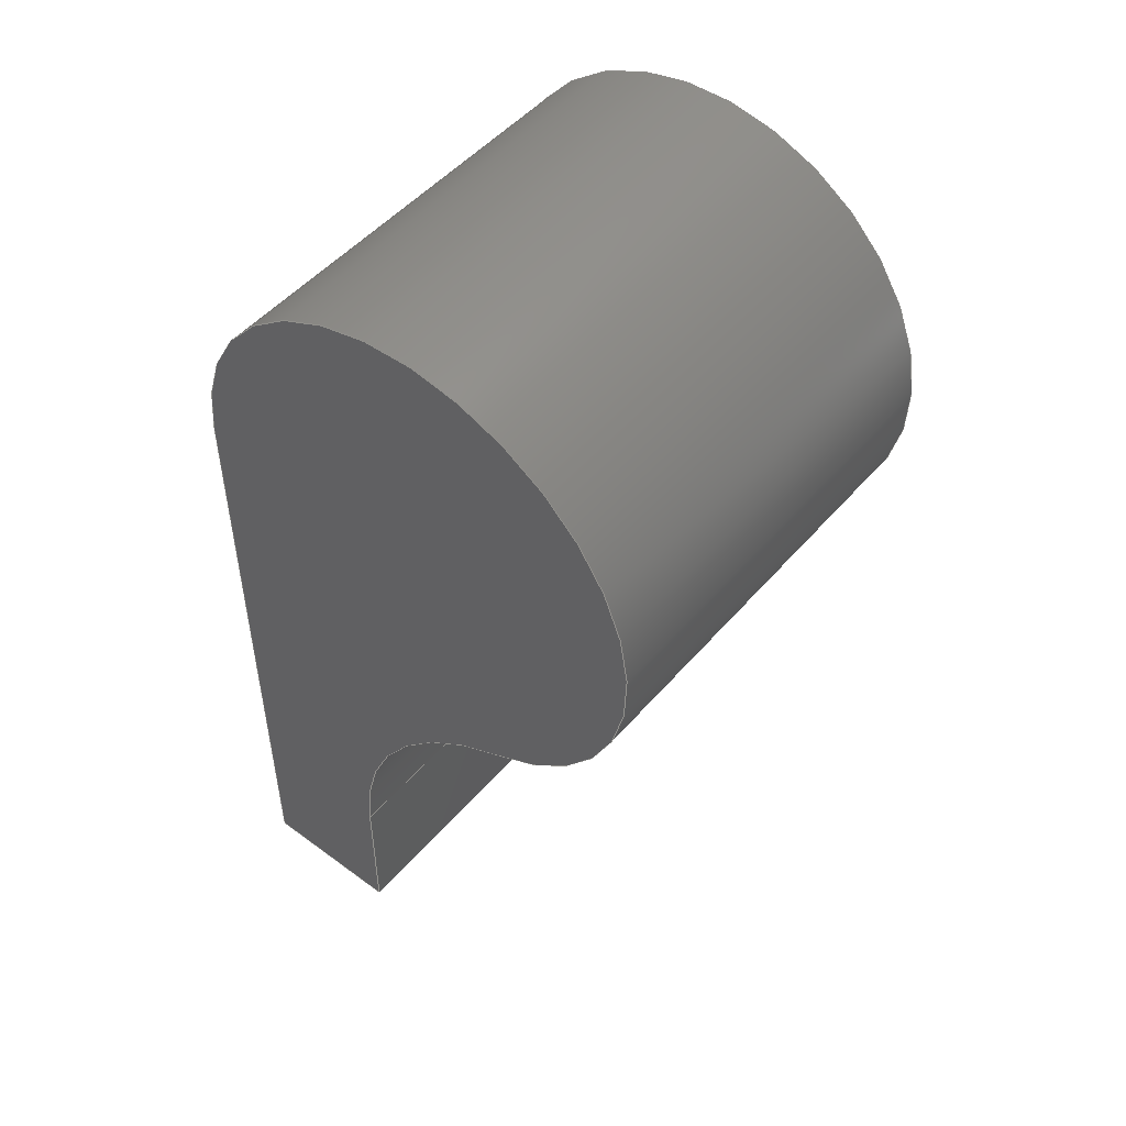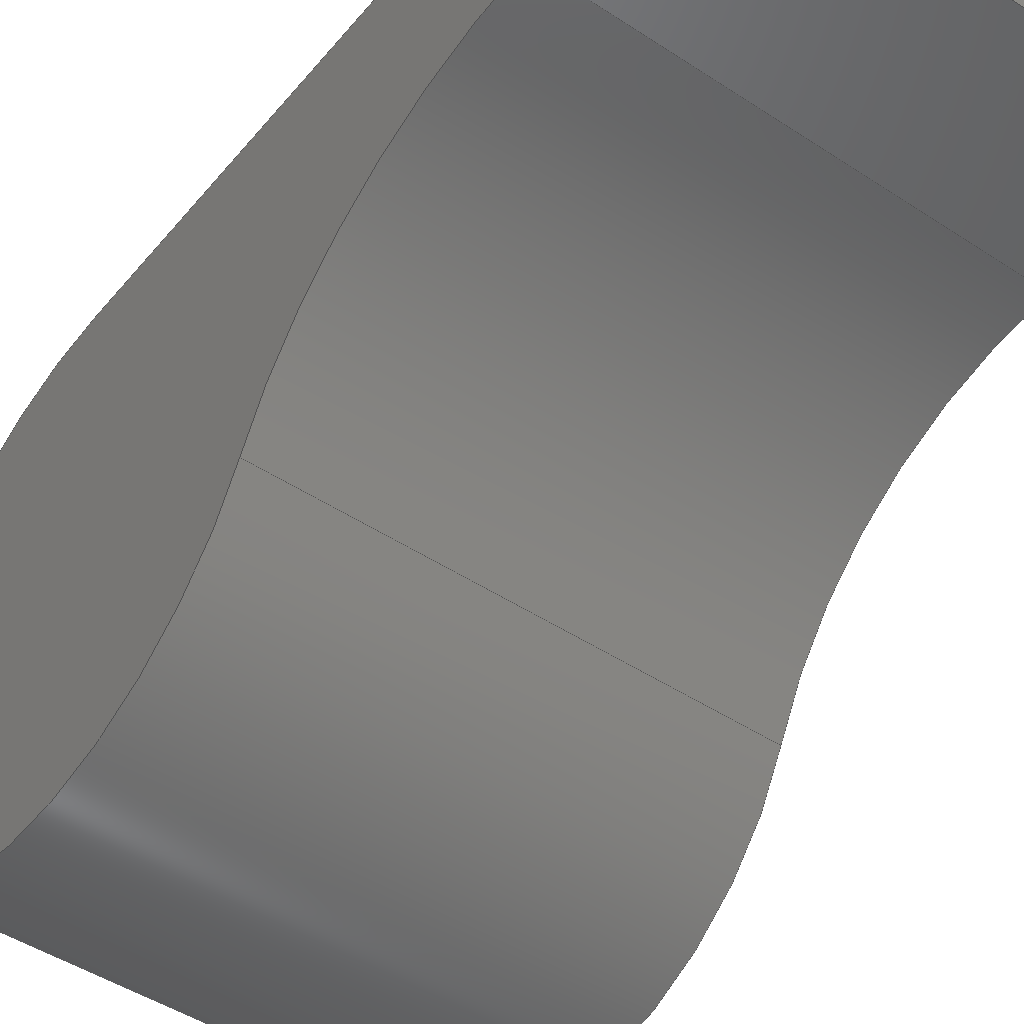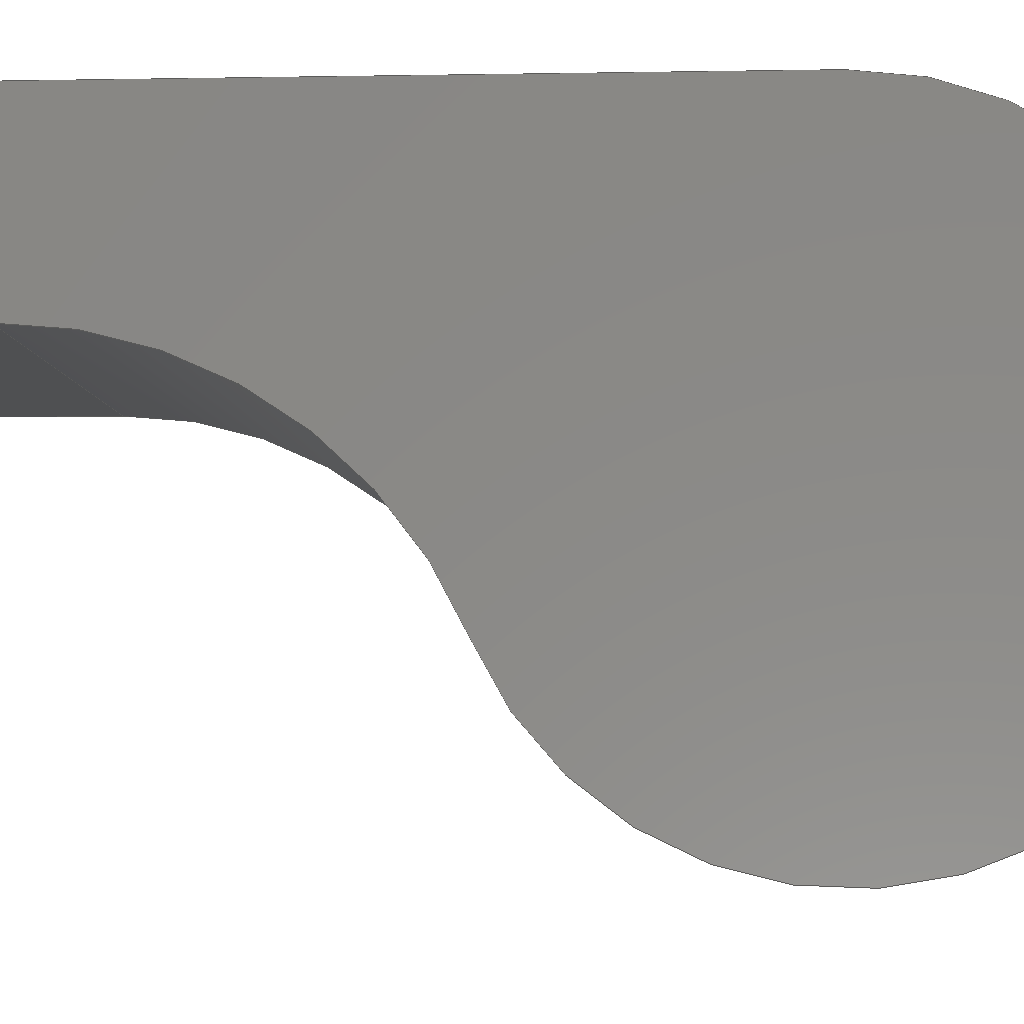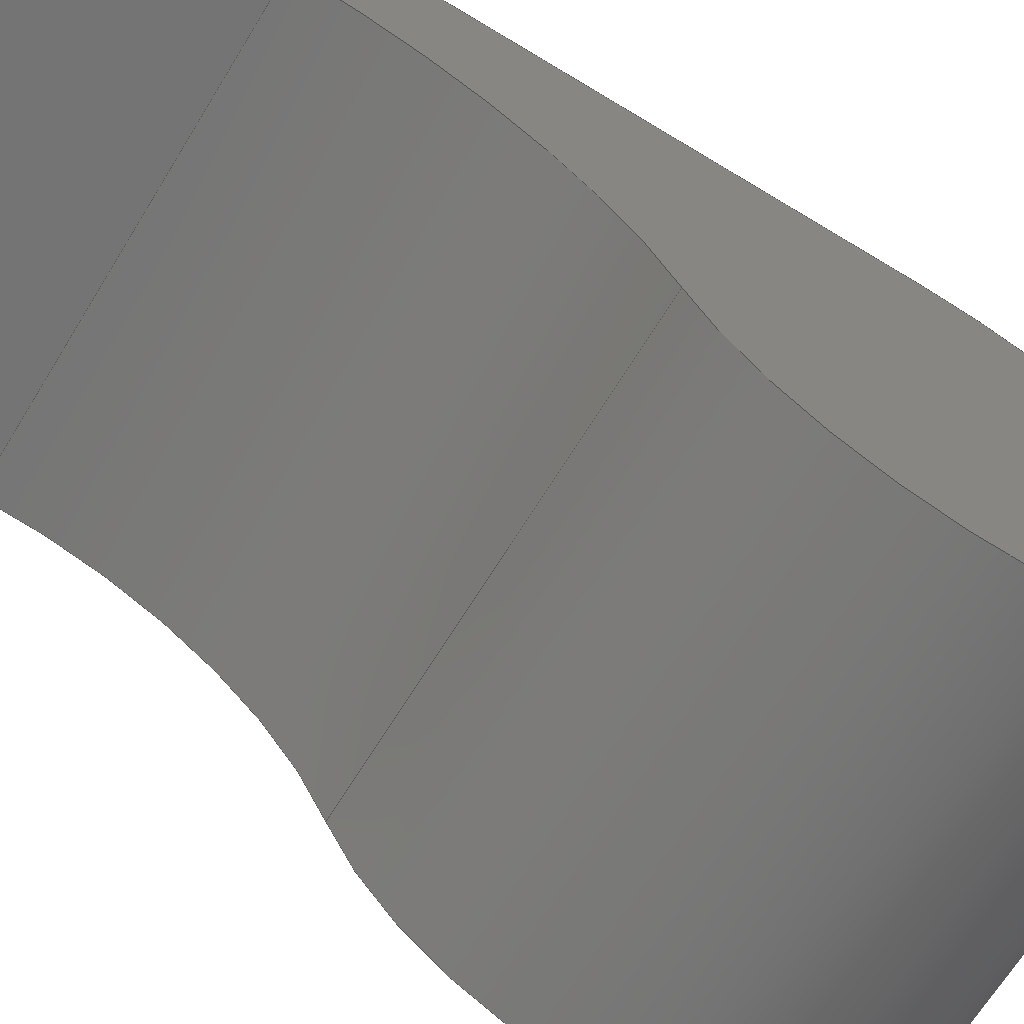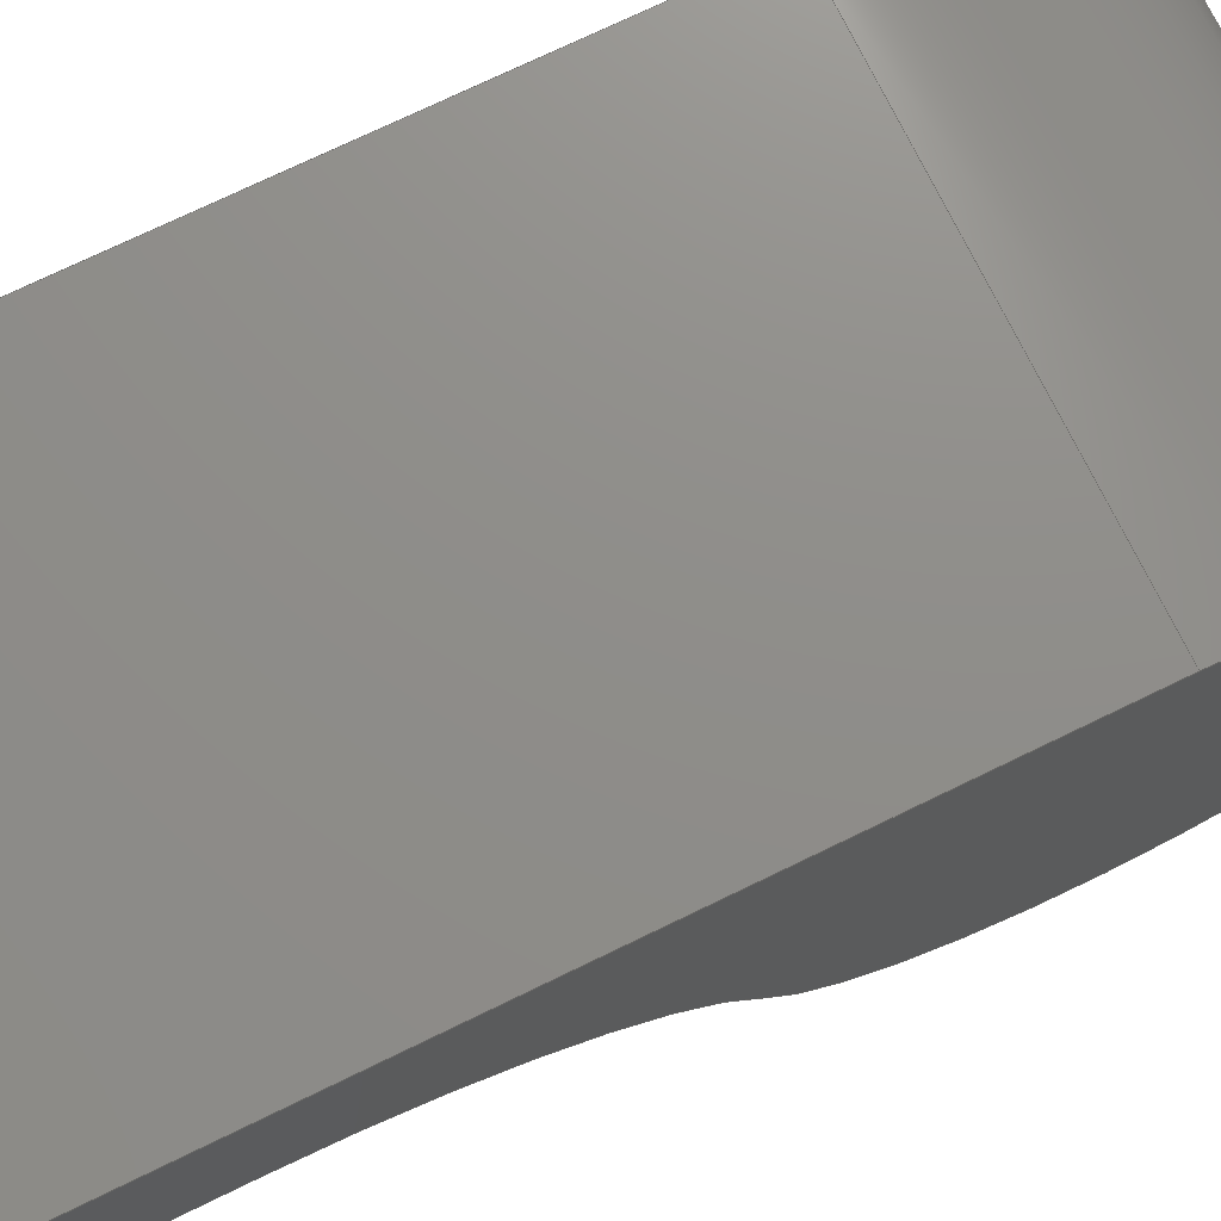
<metadata>
{"format":"step","ext":"step","renderer":"f3d","projection":"perspective","resolution":1024,"background":"white","views":[{"elev":50.0,"azim":-51.0,"up":"+Z"},{"elev":-46.1,"azim":142.8,"up":"+Y"},{"elev":-5.8,"azim":-86.2,"up":"+Y"},{"elev":-66.9,"azim":-121.4,"up":"+Y"},{"elev":73.8,"azim":-115.9,"up":"+Y"}]}
</metadata>
<code>
ISO-10303-21;
DATA;
#1=MECHANICAL_DESIGN_GEOMETRIC_PRESENTATION_REPRESENTATION('',(#4),#211);
#2=SHAPE_REPRESENTATION_RELATIONSHIP('SRR','None',#218,#3);
#3=ADVANCED_BREP_SHAPE_REPRESENTATION('',(#5),#210);
#4=STYLED_ITEM('',(#228),#5);
#5=MANIFOLD_SOLID_BREP('Body1',#115);
#6=CYLINDRICAL_SURFACE('',#135,11.69);
#7=CYLINDRICAL_SURFACE('',#137,9);
#8=FACE_OUTER_BOUND('',#15,.T.);
#9=FACE_OUTER_BOUND('',#16,.T.);
#10=FACE_OUTER_BOUND('',#17,.T.);
#11=FACE_OUTER_BOUND('',#18,.T.);
#12=FACE_OUTER_BOUND('',#19,.T.);
#13=FACE_OUTER_BOUND('',#20,.T.);
#14=FACE_OUTER_BOUND('',#21,.T.);
#15=EDGE_LOOP('',(#73,#74,#75,#76,#77));
#16=EDGE_LOOP('',(#78,#79,#80,#81));
#17=EDGE_LOOP('',(#82,#83,#84,#85));
#18=EDGE_LOOP('',(#86,#87,#88,#89));
#19=EDGE_LOOP('',(#90,#91,#92,#93));
#20=EDGE_LOOP('',(#94,#95,#96,#97));
#21=EDGE_LOOP('',(#98,#99,#100,#101,#102));
#22=LINE('',#181,#33);
#23=LINE('',#183,#34);
#24=LINE('',#185,#35);
#25=LINE('',#189,#36);
#26=LINE('',#191,#37);
#27=LINE('',#192,#38);
#28=LINE('',#195,#39);
#29=LINE('',#196,#40);
#30=LINE('',#199,#41);
#31=LINE('',#200,#42);
#32=LINE('',#204,#43);
#33=VECTOR('',#146,10);
#34=VECTOR('',#147,10);
#35=VECTOR('',#148,10);
#36=VECTOR('',#153,10);
#37=VECTOR('',#154,10);
#38=VECTOR('',#155,10);
#39=VECTOR('',#158,10);
#40=VECTOR('',#159,10);
#41=VECTOR('',#162,10);
#42=VECTOR('',#163,10);
#43=VECTOR('',#168,10);
#44=CIRCLE('',#130,9);
#45=CIRCLE('',#131,11.69);
#46=CIRCLE('',#136,11.69);
#47=CIRCLE('',#138,9);
#48=VERTEX_POINT('',#177);
#49=VERTEX_POINT('',#178);
#50=VERTEX_POINT('',#180);
#51=VERTEX_POINT('',#182);
#52=VERTEX_POINT('',#184);
#53=VERTEX_POINT('',#188);
#54=VERTEX_POINT('',#190);
#55=VERTEX_POINT('',#194);
#56=VERTEX_POINT('',#198);
#57=VERTEX_POINT('',#202);
#58=EDGE_CURVE('',#48,#49,#44,.T.);
#59=EDGE_CURVE('',#49,#50,#22,.T.);
#60=EDGE_CURVE('',#50,#51,#23,.T.);
#61=EDGE_CURVE('',#51,#52,#24,.T.);
#62=EDGE_CURVE('',#52,#48,#45,.T.);
#63=EDGE_CURVE('',#53,#49,#25,.T.);
#64=EDGE_CURVE('',#54,#53,#26,.T.);
#65=EDGE_CURVE('',#50,#54,#27,.T.);
#66=EDGE_CURVE('',#55,#54,#28,.T.);
#67=EDGE_CURVE('',#51,#55,#29,.T.);
#68=EDGE_CURVE('',#56,#55,#30,.T.);
#69=EDGE_CURVE('',#52,#56,#31,.T.);
#70=EDGE_CURVE('',#57,#56,#46,.T.);
#71=EDGE_CURVE('',#48,#57,#32,.T.);
#72=EDGE_CURVE('',#53,#57,#47,.T.);
#73=ORIENTED_EDGE('',*,*,#58,.T.);
#74=ORIENTED_EDGE('',*,*,#59,.T.);
#75=ORIENTED_EDGE('',*,*,#60,.T.);
#76=ORIENTED_EDGE('',*,*,#61,.T.);
#77=ORIENTED_EDGE('',*,*,#62,.T.);
#78=ORIENTED_EDGE('',*,*,#63,.F.);
#79=ORIENTED_EDGE('',*,*,#64,.F.);
#80=ORIENTED_EDGE('',*,*,#65,.F.);
#81=ORIENTED_EDGE('',*,*,#59,.F.);
#82=ORIENTED_EDGE('',*,*,#65,.T.);
#83=ORIENTED_EDGE('',*,*,#66,.F.);
#84=ORIENTED_EDGE('',*,*,#67,.F.);
#85=ORIENTED_EDGE('',*,*,#60,.F.);
#86=ORIENTED_EDGE('',*,*,#67,.T.);
#87=ORIENTED_EDGE('',*,*,#68,.F.);
#88=ORIENTED_EDGE('',*,*,#69,.F.);
#89=ORIENTED_EDGE('',*,*,#61,.F.);
#90=ORIENTED_EDGE('',*,*,#69,.T.);
#91=ORIENTED_EDGE('',*,*,#70,.F.);
#92=ORIENTED_EDGE('',*,*,#71,.F.);
#93=ORIENTED_EDGE('',*,*,#62,.F.);
#94=ORIENTED_EDGE('',*,*,#71,.T.);
#95=ORIENTED_EDGE('',*,*,#72,.F.);
#96=ORIENTED_EDGE('',*,*,#63,.T.);
#97=ORIENTED_EDGE('',*,*,#58,.F.);
#98=ORIENTED_EDGE('',*,*,#72,.T.);
#99=ORIENTED_EDGE('',*,*,#70,.T.);
#100=ORIENTED_EDGE('',*,*,#68,.T.);
#101=ORIENTED_EDGE('',*,*,#66,.T.);
#102=ORIENTED_EDGE('',*,*,#64,.T.);
#103=PLANE('',#129);
#104=PLANE('',#132);
#105=PLANE('',#133);
#106=PLANE('',#134);
#107=PLANE('',#139);
#108=ADVANCED_FACE('',(#8),#103,.F.);
#109=ADVANCED_FACE('',(#9),#104,.T.);
#110=ADVANCED_FACE('',(#10),#105,.T.);
#111=ADVANCED_FACE('',(#11),#106,.T.);
#112=ADVANCED_FACE('',(#12),#6,.F.);
#113=ADVANCED_FACE('',(#13),#7,.T.);
#114=ADVANCED_FACE('',(#14),#107,.T.);
#115=CLOSED_SHELL('',(#108,#109,#110,#111,#112,#113,#114));
#116=DERIVED_UNIT_ELEMENT(#118,1);
#117=DERIVED_UNIT_ELEMENT(#213,3);
#118=(
MASS_UNIT()
NAMED_UNIT(*)
SI_UNIT(.KILO.,.GRAM.)
);
#119=DERIVED_UNIT((#116,#117));
#120=MEASURE_REPRESENTATION_ITEM('density measure',
POSITIVE_RATIO_MEASURE(7850),#119);
#121=PROPERTY_DEFINITION_REPRESENTATION(#126,#123);
#122=PROPERTY_DEFINITION_REPRESENTATION(#127,#124);
#123=REPRESENTATION('material name',(#125),#210);
#124=REPRESENTATION('density',(#120),#210);
#125=DESCRIPTIVE_REPRESENTATION_ITEM('Steel','Steel');
#126=PROPERTY_DEFINITION('material property','material name',#220);
#127=PROPERTY_DEFINITION('material property','density of part',#220);
#128=AXIS2_PLACEMENT_3D('placement',#175,#140,#141);
#129=AXIS2_PLACEMENT_3D('',#176,#142,#143);
#130=AXIS2_PLACEMENT_3D('',#179,#144,#145);
#131=AXIS2_PLACEMENT_3D('',#186,#149,#150);
#132=AXIS2_PLACEMENT_3D('',#187,#151,#152);
#133=AXIS2_PLACEMENT_3D('',#193,#156,#157);
#134=AXIS2_PLACEMENT_3D('',#197,#160,#161);
#135=AXIS2_PLACEMENT_3D('',#201,#164,#165);
#136=AXIS2_PLACEMENT_3D('',#203,#166,#167);
#137=AXIS2_PLACEMENT_3D('',#205,#169,#170);
#138=AXIS2_PLACEMENT_3D('',#206,#171,#172);
#139=AXIS2_PLACEMENT_3D('',#207,#173,#174);
#140=DIRECTION('axis',(0,0,1));
#141=DIRECTION('refdir',(1,0,0));
#142=DIRECTION('center_axis',(1,0,0));
#143=DIRECTION('ref_axis',(0,0,-1));
#144=DIRECTION('center_axis',(-1,0,0));
#145=DIRECTION('ref_axis',(0,0,-1));
#146=DIRECTION('',(0,0.002119,-1));
#147=DIRECTION('',(0,-1,-0.002119));
#148=DIRECTION('',(0,-0.002119,1));
#149=DIRECTION('center_axis',(1,0,0));
#150=DIRECTION('ref_axis',(0,1,0.002119));
#151=DIRECTION('center_axis',(0,1,0.002119));
#152=DIRECTION('ref_axis',(0,-0.002119,1));
#153=DIRECTION('',(-1,0,0));
#154=DIRECTION('',(0,-0.002119,1));
#155=DIRECTION('',(1,0,0));
#156=DIRECTION('center_axis',(0,0.002119,-1));
#157=DIRECTION('ref_axis',(0,1,0.002119));
#158=DIRECTION('',(0,1,0.002119));
#159=DIRECTION('',(1,0,0));
#160=DIRECTION('center_axis',(0,-1,-0.002119));
#161=DIRECTION('ref_axis',(0,0.002119,-1));
#162=DIRECTION('',(0,0.002119,-1));
#163=DIRECTION('',(1,0,0));
#164=DIRECTION('center_axis',(1,0,0));
#165=DIRECTION('ref_axis',(0,1,0.002119));
#166=DIRECTION('center_axis',(-1,0,0));
#167=DIRECTION('ref_axis',(0,1,0.002119));
#168=DIRECTION('',(1,0,0));
#169=DIRECTION('center_axis',(1,0,0));
#170=DIRECTION('ref_axis',(0,-0.5514,0.8343));
#171=DIRECTION('center_axis',(1,0,0));
#172=DIRECTION('ref_axis',(0,0,-1));
#173=DIRECTION('center_axis',(1,0,0));
#174=DIRECTION('ref_axis',(0,0,-1));
#175=CARTESIAN_POINT('',(0,0,0));
#176=CARTESIAN_POINT('Origin',(-8,0.02621,-7.871));
#177=CARTESIAN_POINT('',(-8,-3.545,-8.272));
#178=CARTESIAN_POINT('',(-8,9,0.01907));
#179=CARTESIAN_POINT('Origin',(-8,0,0));
#180=CARTESIAN_POINT('',(-8,9.052,-24.73));
#181=CARTESIAN_POINT('',(-8,9,0.01907));
#182=CARTESIAN_POINT('',(-8,3.552,-24.74));
#183=CARTESIAN_POINT('',(-8,9.052,-24.73));
#184=CARTESIAN_POINT('',(-8,3.54,-18.99));
#185=CARTESIAN_POINT('',(-8,3.552,-24.74));
#186=CARTESIAN_POINT('Origin',(-8,-8.15,-19.02));
#187=CARTESIAN_POINT('Origin',(0,9.052,-24.73));
#188=CARTESIAN_POINT('',(8,9,0.01907));
#189=CARTESIAN_POINT('',(0,9,0.01907));
#190=CARTESIAN_POINT('',(8,9.052,-24.73));
#191=CARTESIAN_POINT('',(8,9,0.01907));
#192=CARTESIAN_POINT('',(0,9.052,-24.73));
#193=CARTESIAN_POINT('Origin',(0,3.552,-24.74));
#194=CARTESIAN_POINT('',(8,3.552,-24.74));
#195=CARTESIAN_POINT('',(8,9.052,-24.73));
#196=CARTESIAN_POINT('',(0,3.552,-24.74));
#197=CARTESIAN_POINT('Origin',(0,3.54,-18.99));
#198=CARTESIAN_POINT('',(8,3.54,-18.99));
#199=CARTESIAN_POINT('',(8,3.552,-24.74));
#200=CARTESIAN_POINT('',(0,3.54,-18.99));
#201=CARTESIAN_POINT('Origin',(0,-8.15,-19.02));
#202=CARTESIAN_POINT('',(8,-3.545,-8.272));
#203=CARTESIAN_POINT('Origin',(8,-8.15,-19.02));
#204=CARTESIAN_POINT('',(0,-3.545,-8.272));
#205=CARTESIAN_POINT('Origin',(0,0,0));
#206=CARTESIAN_POINT('Origin',(8,0,0));
#207=CARTESIAN_POINT('Origin',(8,0.02621,-7.871));
#208=UNCERTAINTY_MEASURE_WITH_UNIT(LENGTH_MEASURE(0.01),#212,
'DISTANCE_ACCURACY_VALUE',
'Maximum model space distance between geometric entities at asserted c
onnectivities');
#209=UNCERTAINTY_MEASURE_WITH_UNIT(LENGTH_MEASURE(0.01),#212,
'DISTANCE_ACCURACY_VALUE',
'Maximum model space distance between geometric entities at asserted c
onnectivities');
#210=(
GEOMETRIC_REPRESENTATION_CONTEXT(3)
GLOBAL_UNCERTAINTY_ASSIGNED_CONTEXT((#208))
GLOBAL_UNIT_ASSIGNED_CONTEXT((#212,#214,#215))
REPRESENTATION_CONTEXT('','3D')
);
#211=(
GEOMETRIC_REPRESENTATION_CONTEXT(3)
GLOBAL_UNCERTAINTY_ASSIGNED_CONTEXT((#209))
GLOBAL_UNIT_ASSIGNED_CONTEXT((#212,#214,#215))
REPRESENTATION_CONTEXT('','3D')
);
#212=(
LENGTH_UNIT()
NAMED_UNIT(*)
SI_UNIT(.MILLI.,.METRE.)
);
#213=(
LENGTH_UNIT()
NAMED_UNIT(*)
SI_UNIT($,.METRE.)
);
#214=(
NAMED_UNIT(*)
PLANE_ANGLE_UNIT()
SI_UNIT($,.RADIAN.)
);
#215=(
NAMED_UNIT(*)
SI_UNIT($,.STERADIAN.)
SOLID_ANGLE_UNIT()
);
#216=SHAPE_DEFINITION_REPRESENTATION(#217,#218);
#217=PRODUCT_DEFINITION_SHAPE('',$,#220);
#218=SHAPE_REPRESENTATION('',(#128),#210);
#219=PRODUCT_DEFINITION_CONTEXT('part definition',#224,'design');
#220=PRODUCT_DEFINITION('Untitled','Untitled',#221,#219);
#221=PRODUCT_DEFINITION_FORMATION('',$,#226);
#222=PRODUCT_RELATED_PRODUCT_CATEGORY('Untitled','Untitled',(#226));
#223=APPLICATION_PROTOCOL_DEFINITION('international standard',
'automotive_design',2009,#224);
#224=APPLICATION_CONTEXT(
'Core Data for Automotive Mechanical Design Process');
#225=PRODUCT_CONTEXT('part definition',#224,'mechanical');
#226=PRODUCT('Untitled','Untitled',$,(#225));
#227=PRESENTATION_STYLE_ASSIGNMENT((#229));
#228=PRESENTATION_STYLE_ASSIGNMENT((#230));
#229=SURFACE_STYLE_USAGE(.BOTH.,#231);
#230=SURFACE_STYLE_USAGE(.BOTH.,#232);
#231=SURFACE_SIDE_STYLE('',(#233));
#232=SURFACE_SIDE_STYLE('',(#234));
#233=SURFACE_STYLE_FILL_AREA(#235);
#234=SURFACE_STYLE_FILL_AREA(#236);
#235=FILL_AREA_STYLE('Steel - Satin',(#237));
#236=FILL_AREA_STYLE('Acrylic (Clear)',(#238));
#237=FILL_AREA_STYLE_COLOUR('Steel - Satin',#239);
#238=FILL_AREA_STYLE_COLOUR('Acrylic (Clear)',#240);
#239=COLOUR_RGB('Steel - Satin',0.6275,0.6275,0.6275);
#240=COLOUR_RGB('Acrylic (Clear)',0.4392,0.9333,0.1333);
ENDSEC;
END-ISO-10303-21;

</code>
